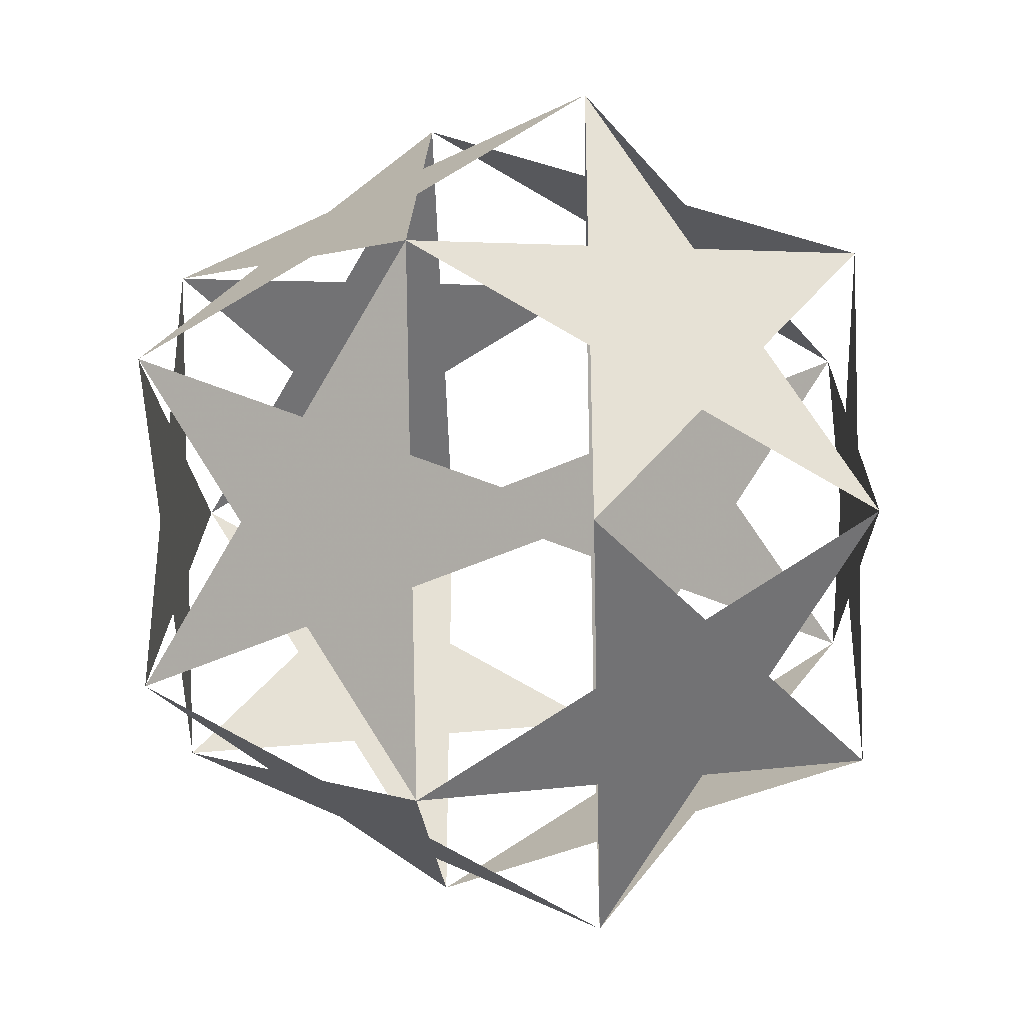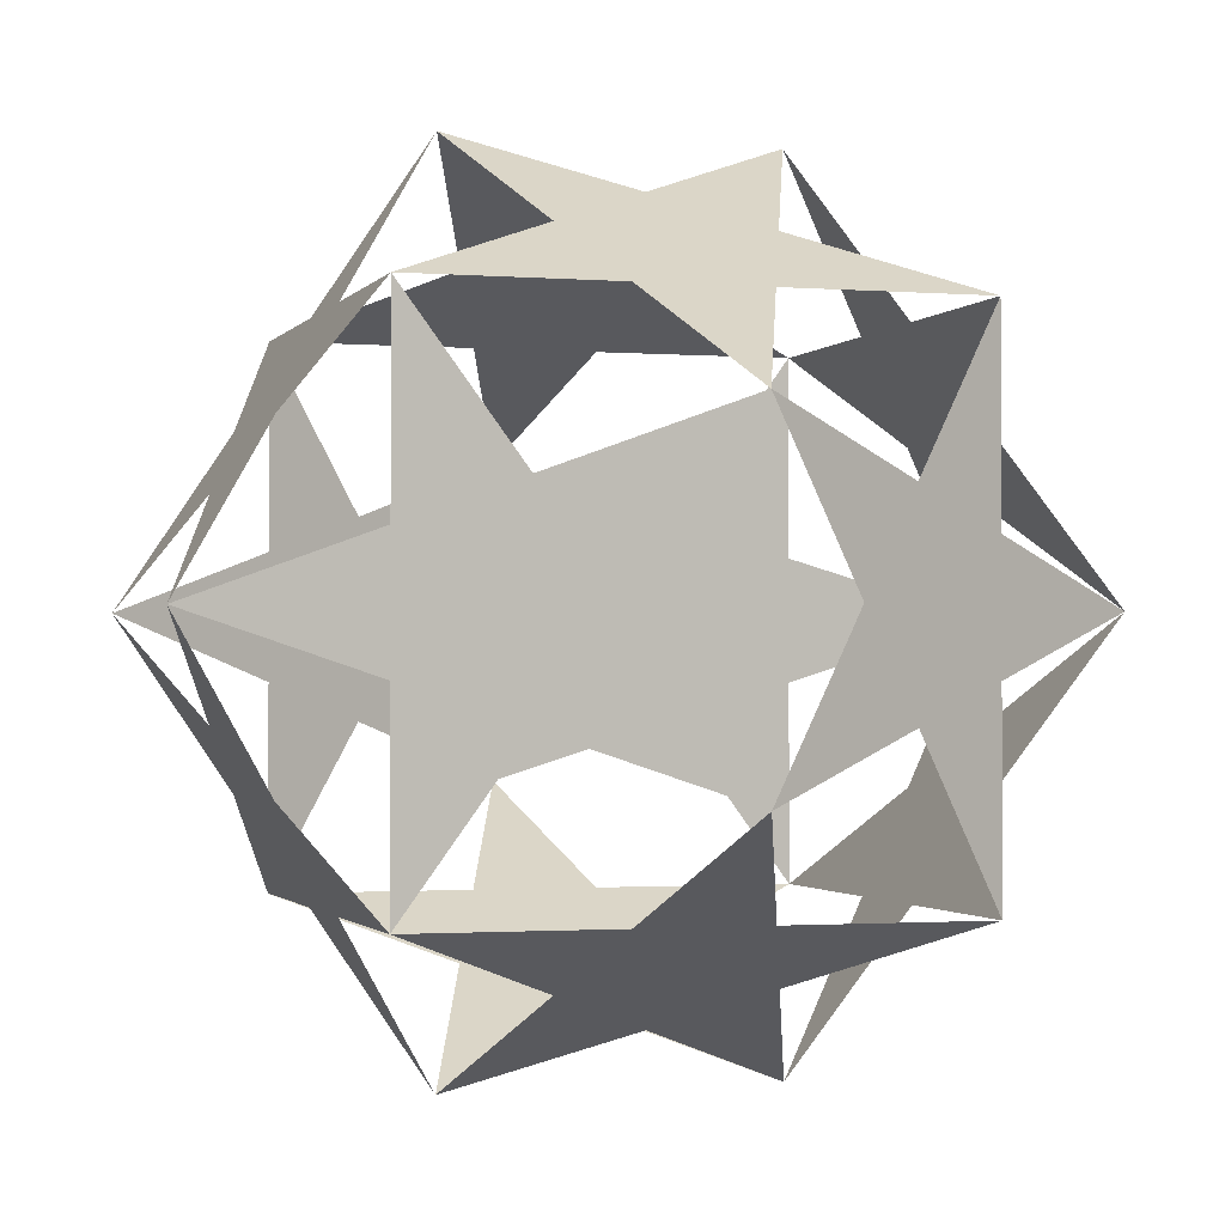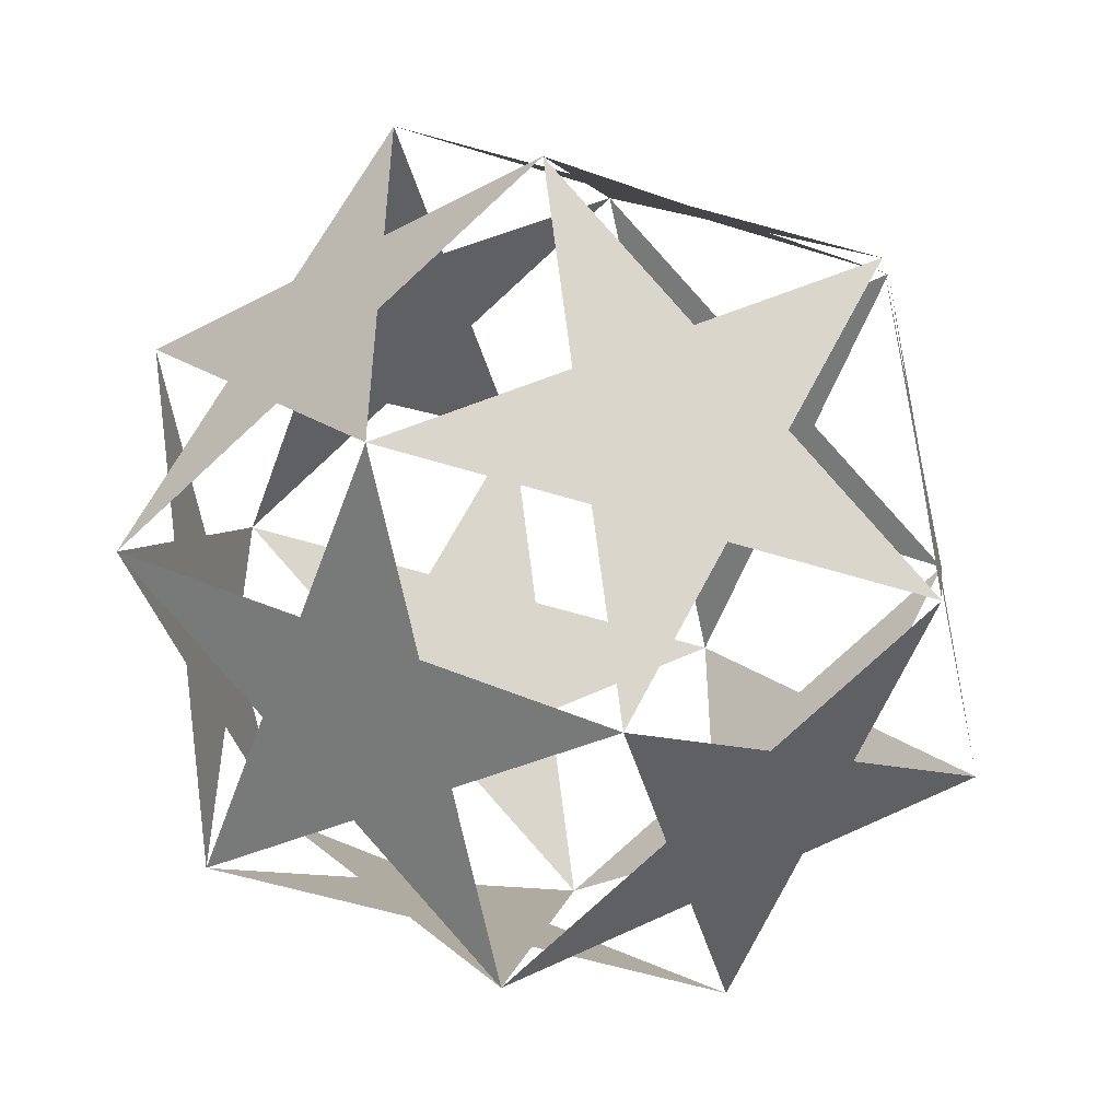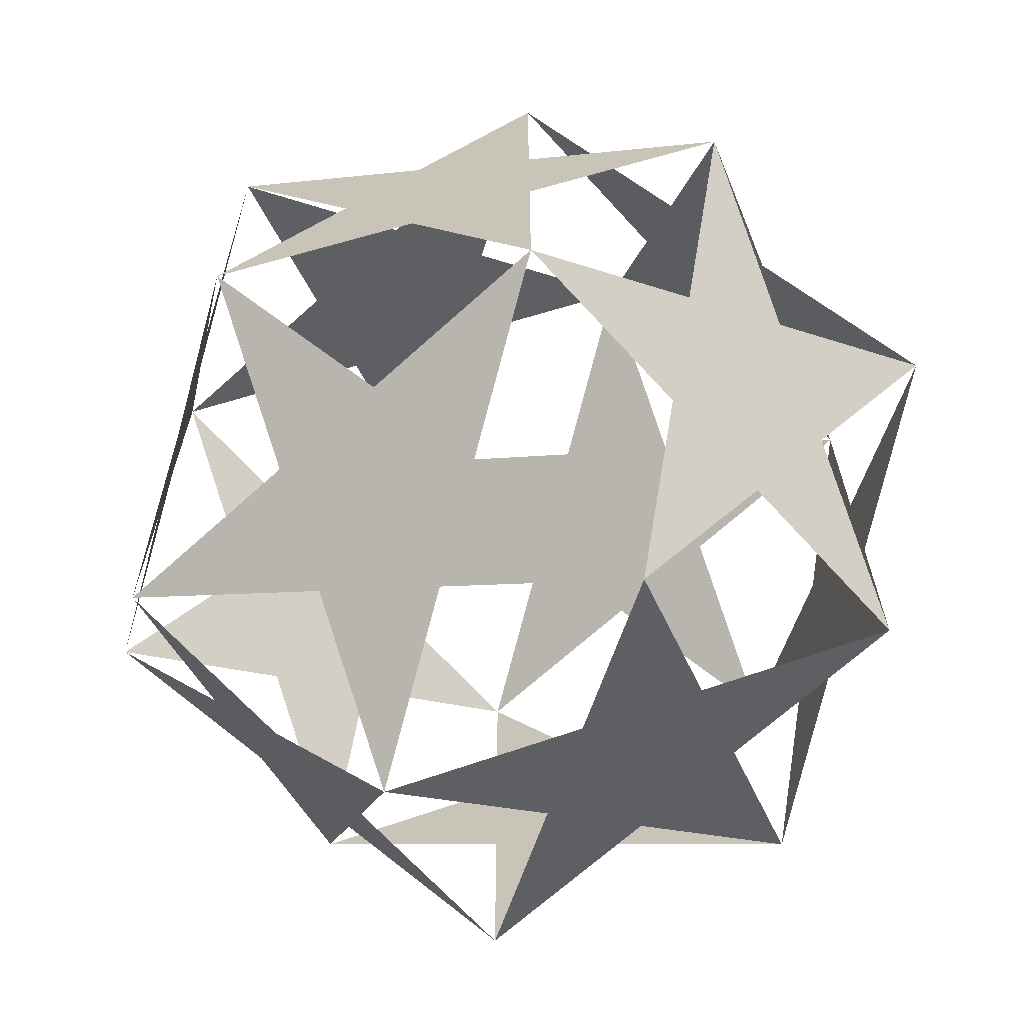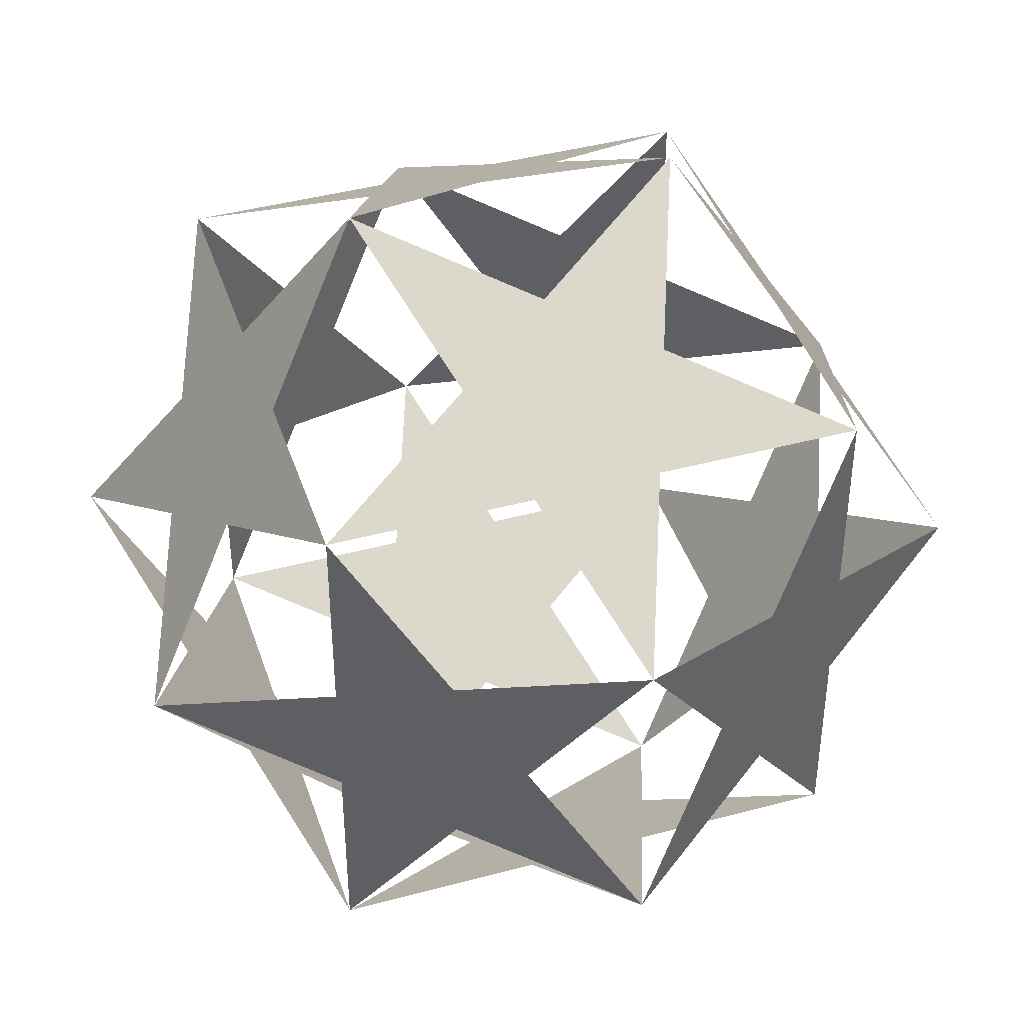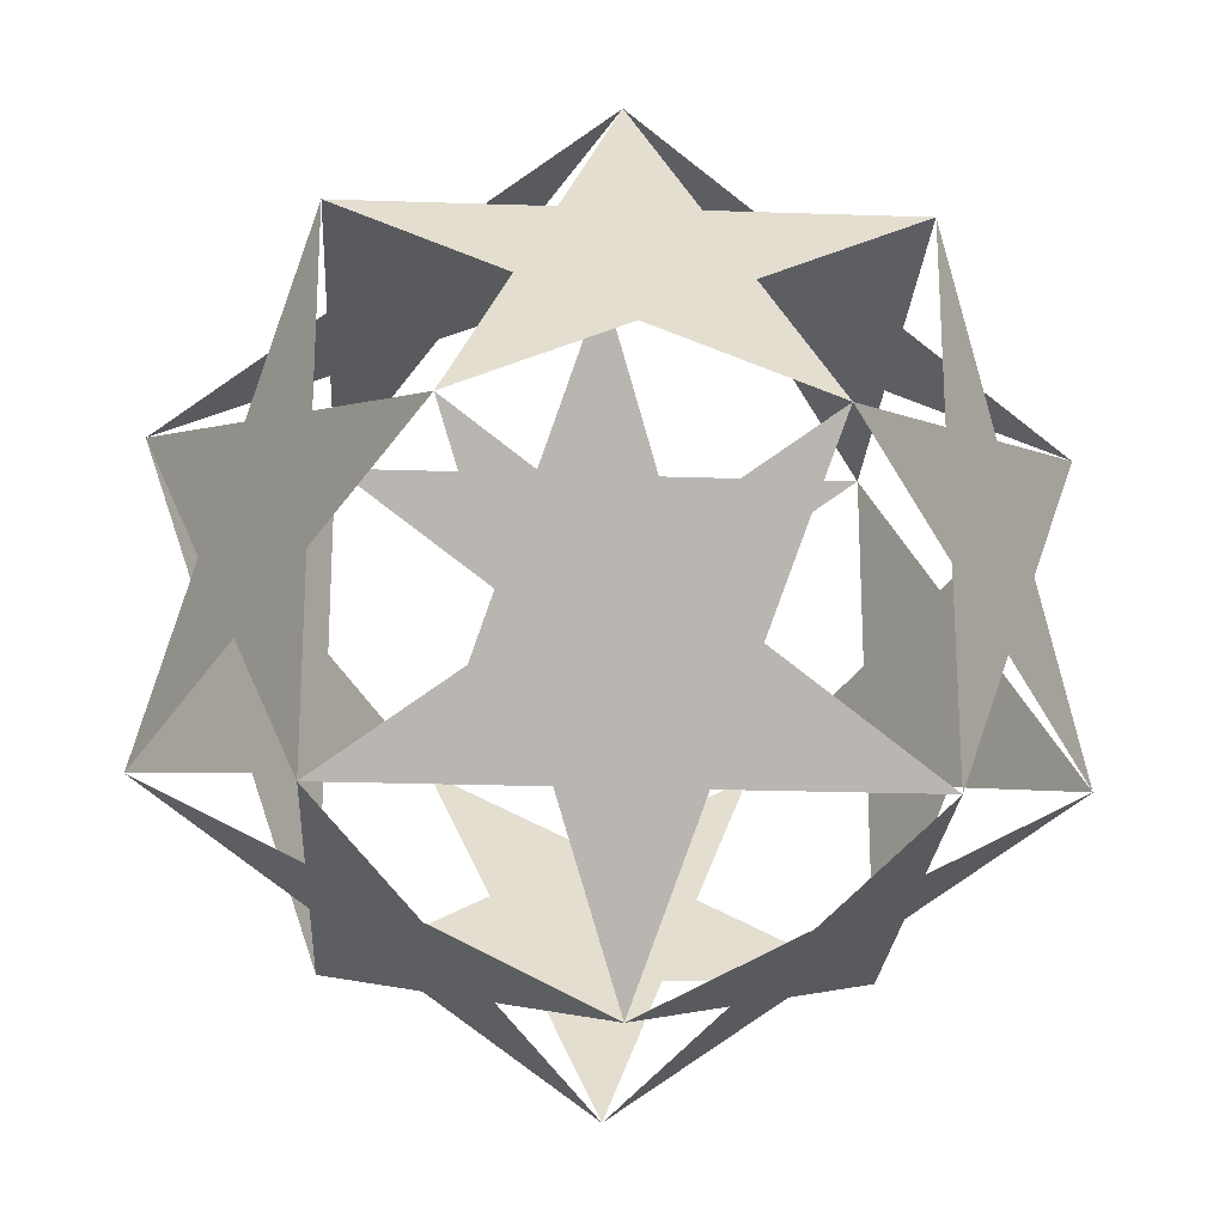
<metadata>
{"format":"obj","ext":"obj","renderer":"f3d","projection":"perspective","resolution":1024,"background":"white","views":[{"elev":-34.9,"azim":33.5,"up":"+Z"},{"elev":-1.4,"azim":163.3,"up":"+Y"},{"elev":-51.6,"azim":-109.0,"up":"+Y"},{"elev":-67.6,"azim":132.3,"up":"+Z"},{"elev":42.6,"azim":162.2,"up":"+Y"},{"elev":-23.2,"azim":-3.3,"up":"+Z"}]}
</metadata>
<code>
v -0.809 0 0.309
v 0.809 0 -0.309
v 0.809 0 0.309
v 0 -0.309 -0.809
v 0 -0.309 0.809
v 0 0.309 -0.809
v 0 0.309 0.809
v -0.309 -0.809 0
v 0.309 -0.809 0
v -0.309 0.809 0
v 0.309 0.809 0
v 0.5 0.5 0.5
v 0.5 0.5 -0.5
v -0.5 0.5 0.5
v -0.5 0.5 -0.5
v 0.5 -0.5 0.5
v 0.5 -0.5 -0.5
v -0.5 -0.5 0.5
v -0.5 -0.5 -0.5
v -0.809 0 -0.309
v -0.4045 0.1545 -0.559
v -0.559 -0.4045 -0.1545
v -0.6545 0.25 0.09549
v -0.4045 0.1545 0.559
v 0.1545 0.559 0.4045
v 0.25 -0.09549 0.6545
v 0.559 -0.4045 -0.1545
v 0.1545 -0.559 0.4045
v -0.09549 -0.6545 -0.25
v 0.5 0.5 0
v 0 0.5 -0.5
v 0.5 0 -0.5
f 21 6 19 15 4 20
f 22 8 1 19 18 20
f 23 14 15 1 10 20
f 24 1 5 14 18 7
f 25 11 14 12 10 7
f 26 16 12 5 3 7
f 27 2 16 17 3 9
f 28 5 8 16 18 9
f 29 19 17 8 4 9
f 30 12 2 11 3 13
f 31 15 11 6 10 13
f 32 17 6 2 4 13

</code>
